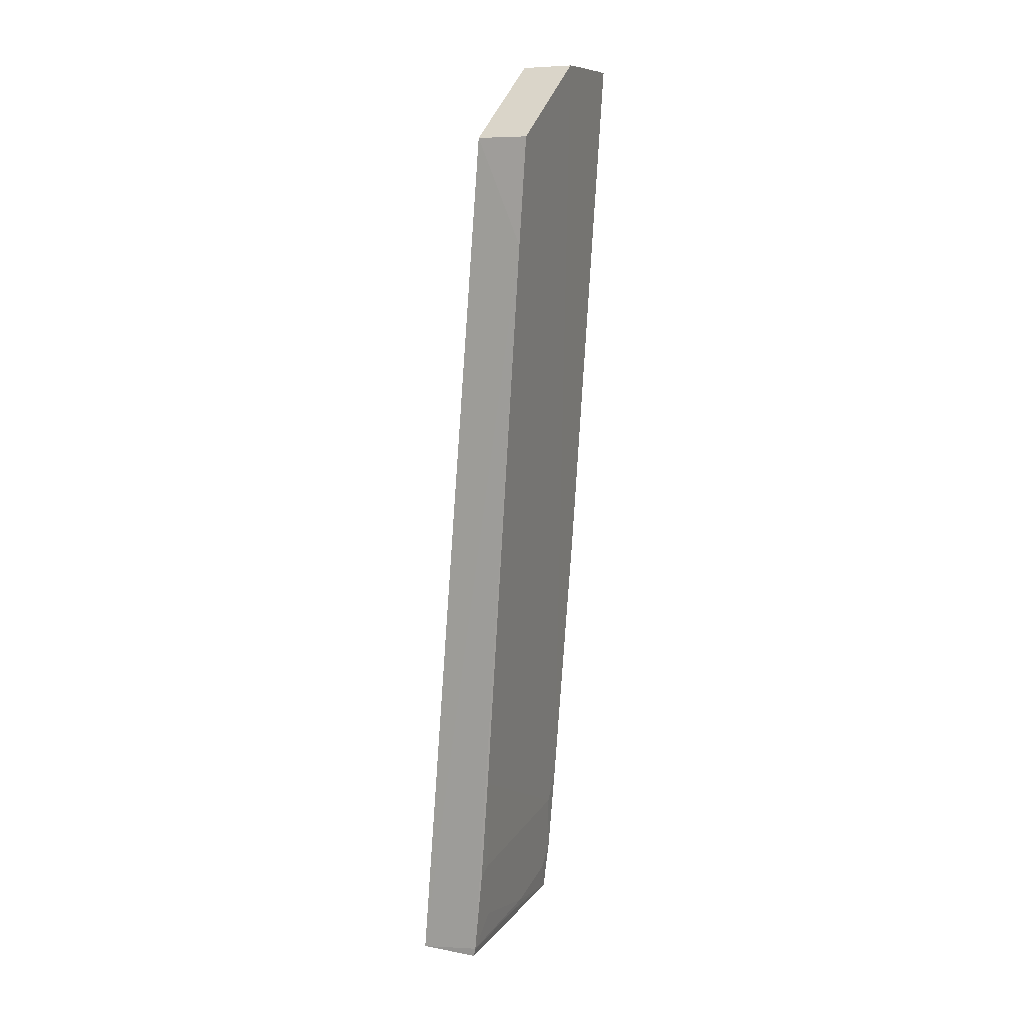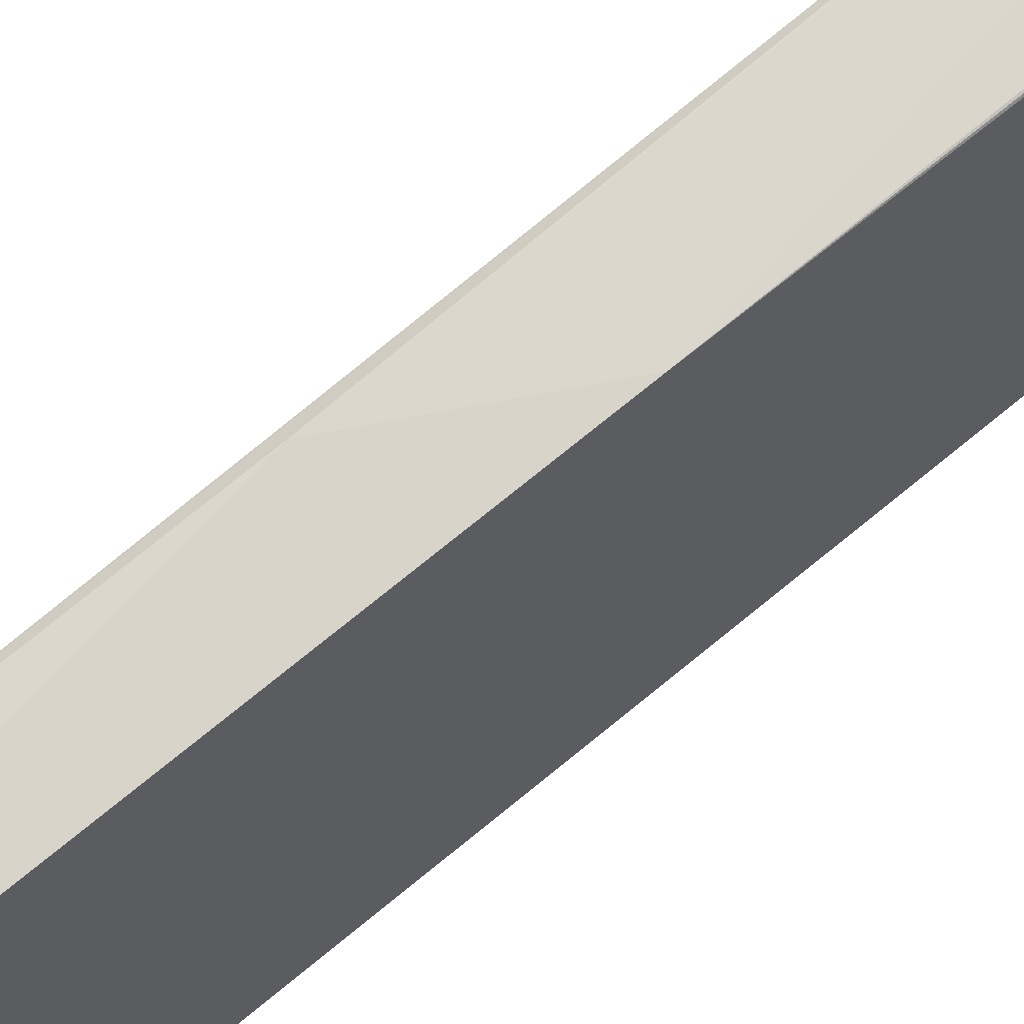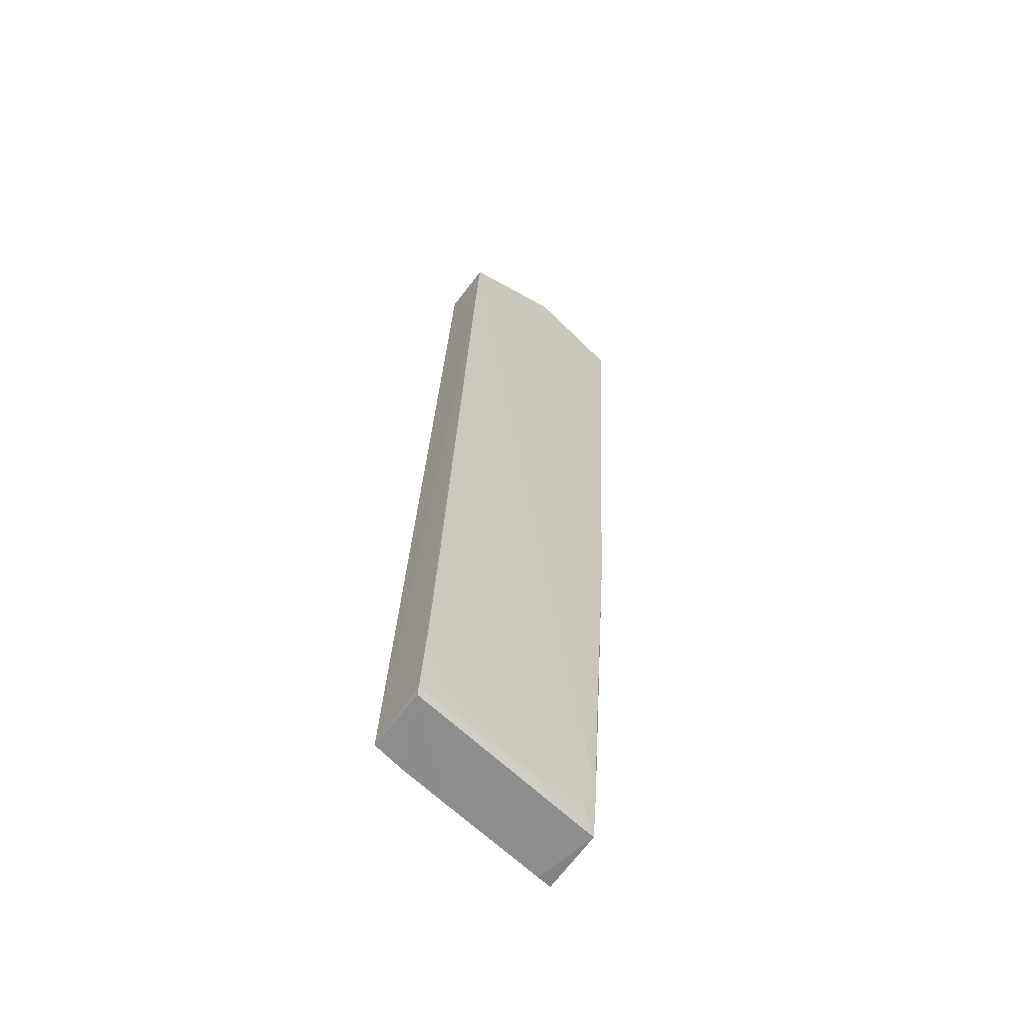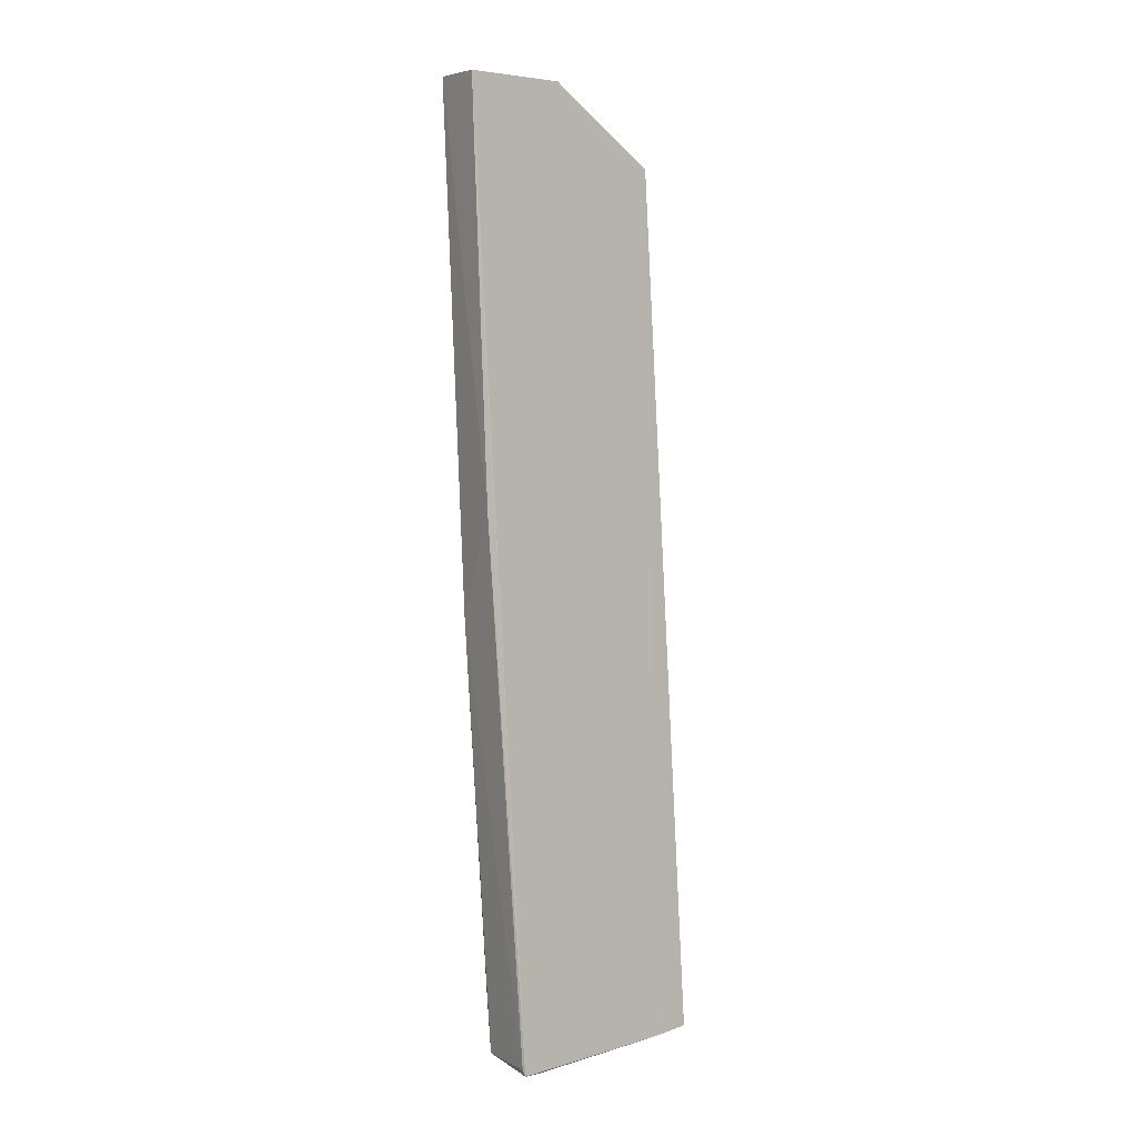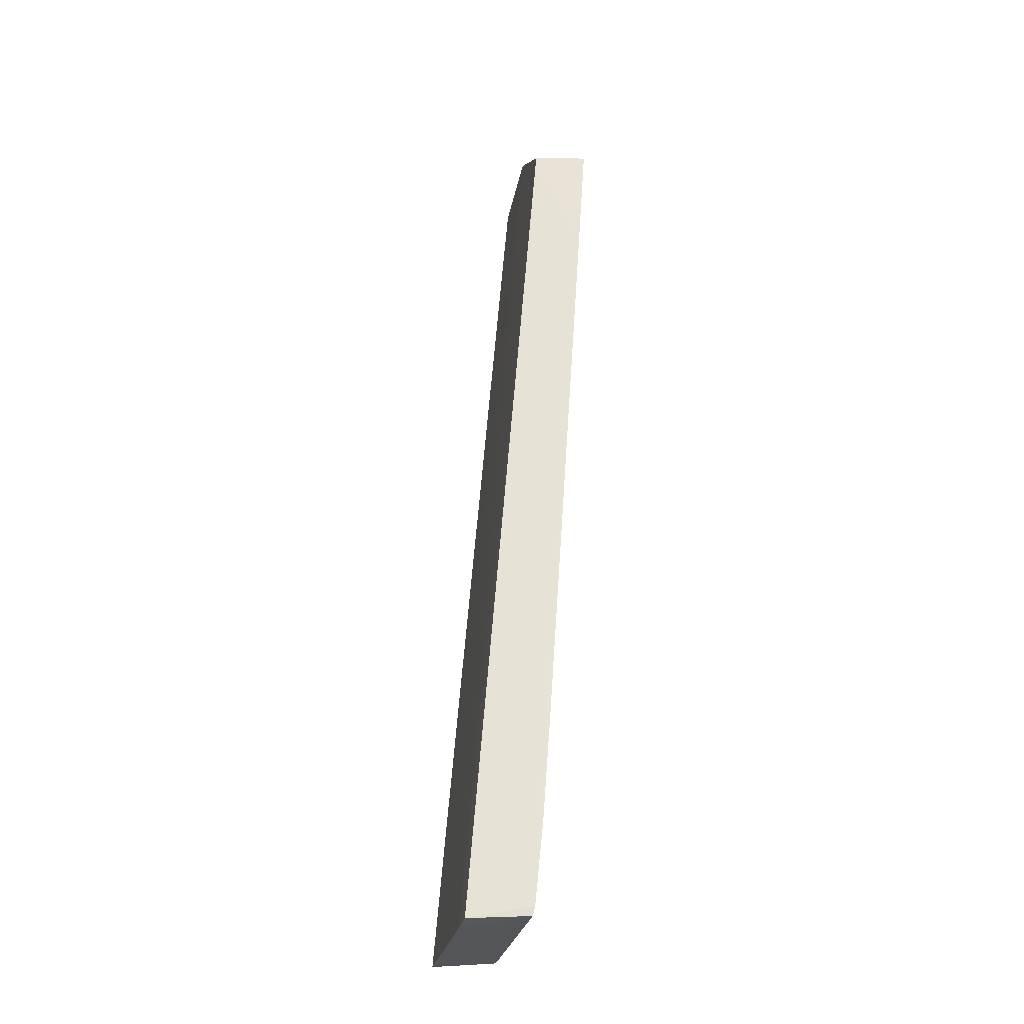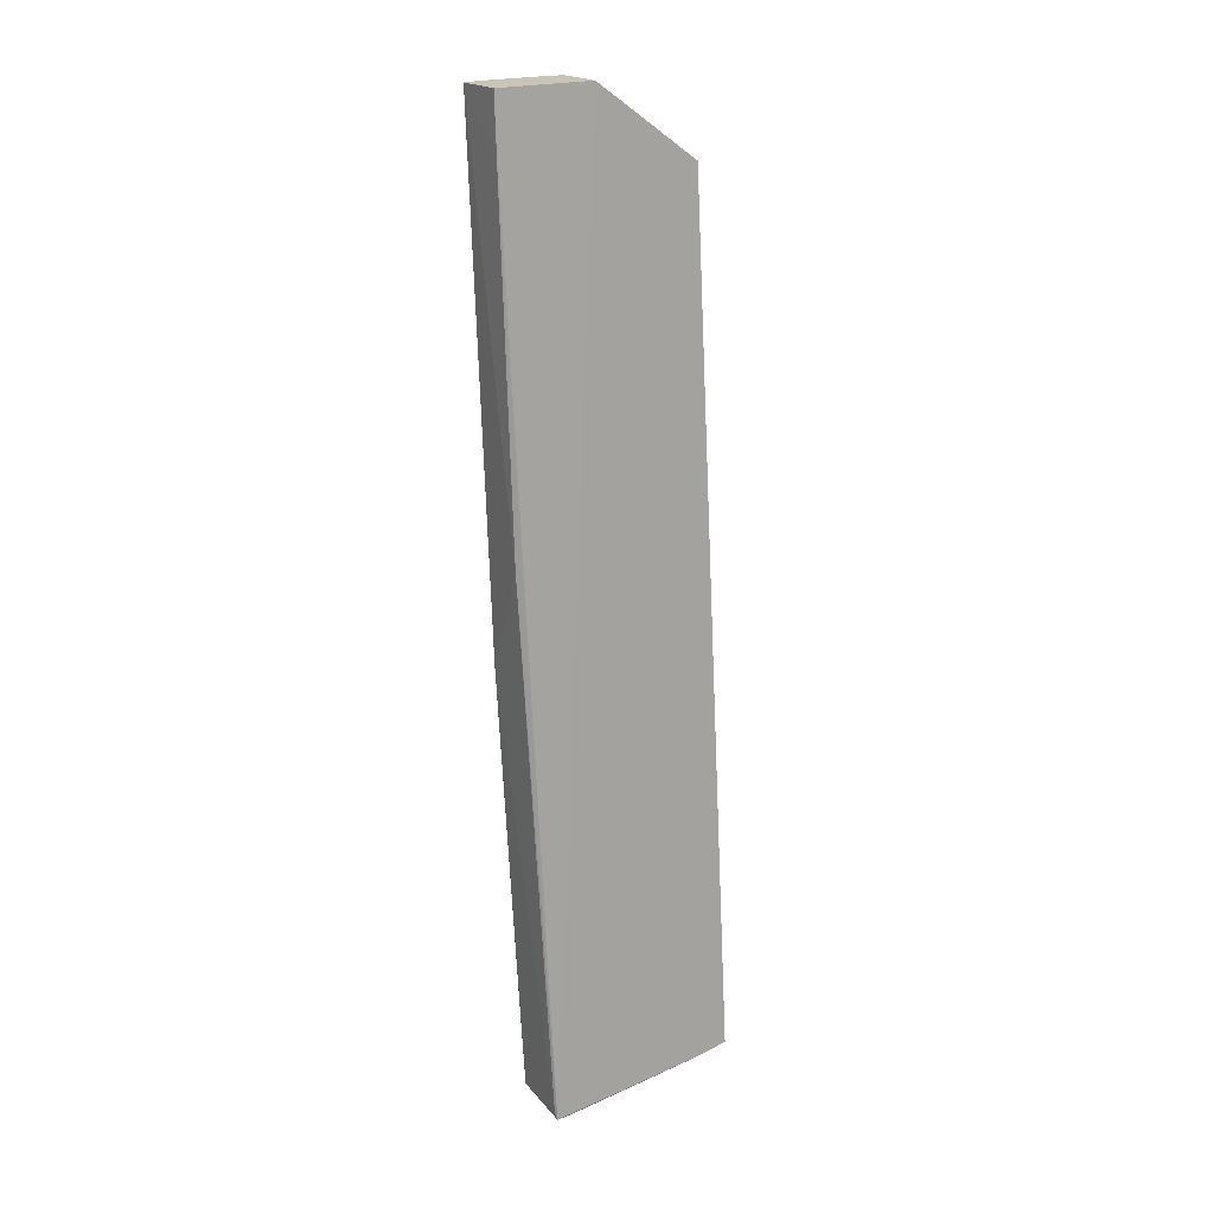
<metadata>
{"format":"obj","ext":"obj","renderer":"f3d","projection":"perspective","resolution":1024,"background":"white","views":[{"elev":9.7,"azim":29.1,"up":"+Z"},{"elev":72.5,"azim":54.3,"up":"+Y"},{"elev":-61.6,"azim":52.3,"up":"+Z"},{"elev":5.6,"azim":-124.6,"up":"+Z"},{"elev":-26.4,"azim":-2.2,"up":"+Z"},{"elev":19.5,"azim":-121.8,"up":"+Z"}]}
</metadata>
<code>
v 0.08532 0.0208 0.0912
v 0.0875 0.001027 0.08436
v 0.07937 0.02005 0.006736
v 0.07354 0.02026 0.006397
v 0.08171 0.01131 0.09116
v 0.07625 0.001074 0.006417
v 0.07793 0.02107 0.05429
v 0.08064 0.01867 0.01686
v 0.0866 0.01123 0.0912
v 0.07517 0.008617 0.006265
v 0.08263 0.001105 0.08433
v 0.08223 0.02075 0.04482
v 0.08043 0.02087 0.09116
v 0.08205 0.0009382 0.007428
v 0.0738 0.01885 0.006264
v 0.08186 0.001002 0.006631
v 0.07581 0.003836 0.006285
v 0.0738 0.02037 0.006924
v 0.08064 0.02004 0.01959
v 0.08006 0.02092 0.08568
v 0.08551 0.01937 0.09123
v 0.07994 0.01867 0.009376
v 0.08348 0.0009471 0.02436
v 0.08687 0.0009432 0.07485
v 0.07995 0.02004 0.01142
v 0.08615 0.01458 0.09123
v 0.08062 0.01253 0.008011
v 0.08279 0.0009456 0.01482
v 0.08062 0.01185 0.007445
v 0.08268 0.002295 0.01552
v 0.08198 0.003659 0.01006
f 9 5 2
f 11 2 5
f 12 7 1
f 13 4 5
f 15 10 4
f 15 4 3
f 16 14 6
f 16 15 3
f 16 10 15
f 17 5 4
f 17 4 10
f 17 11 5
f 17 6 11
f 17 16 6
f 17 10 16
f 18 12 3
f 18 3 4
f 18 4 7
f 18 7 12
f 19 9 2
f 19 2 8
f 20 13 1
f 20 1 7
f 20 7 4
f 20 4 13
f 21 1 13
f 23 8 2
f 24 11 6
f 24 6 14
f 24 23 2
f 24 2 11
f 25 3 12
f 25 12 19
f 25 22 3
f 25 19 8
f 26 5 9
f 26 12 1
f 26 1 21
f 26 19 12
f 26 9 19
f 26 21 13
f 26 13 5
f 27 3 22
f 28 27 22
f 28 24 14
f 28 23 24
f 29 27 14
f 29 3 27
f 29 16 3
f 29 14 16
f 30 8 23
f 30 23 28
f 30 25 8
f 30 28 22
f 30 22 25
f 31 28 14
f 31 14 27
f 31 27 28

</code>
